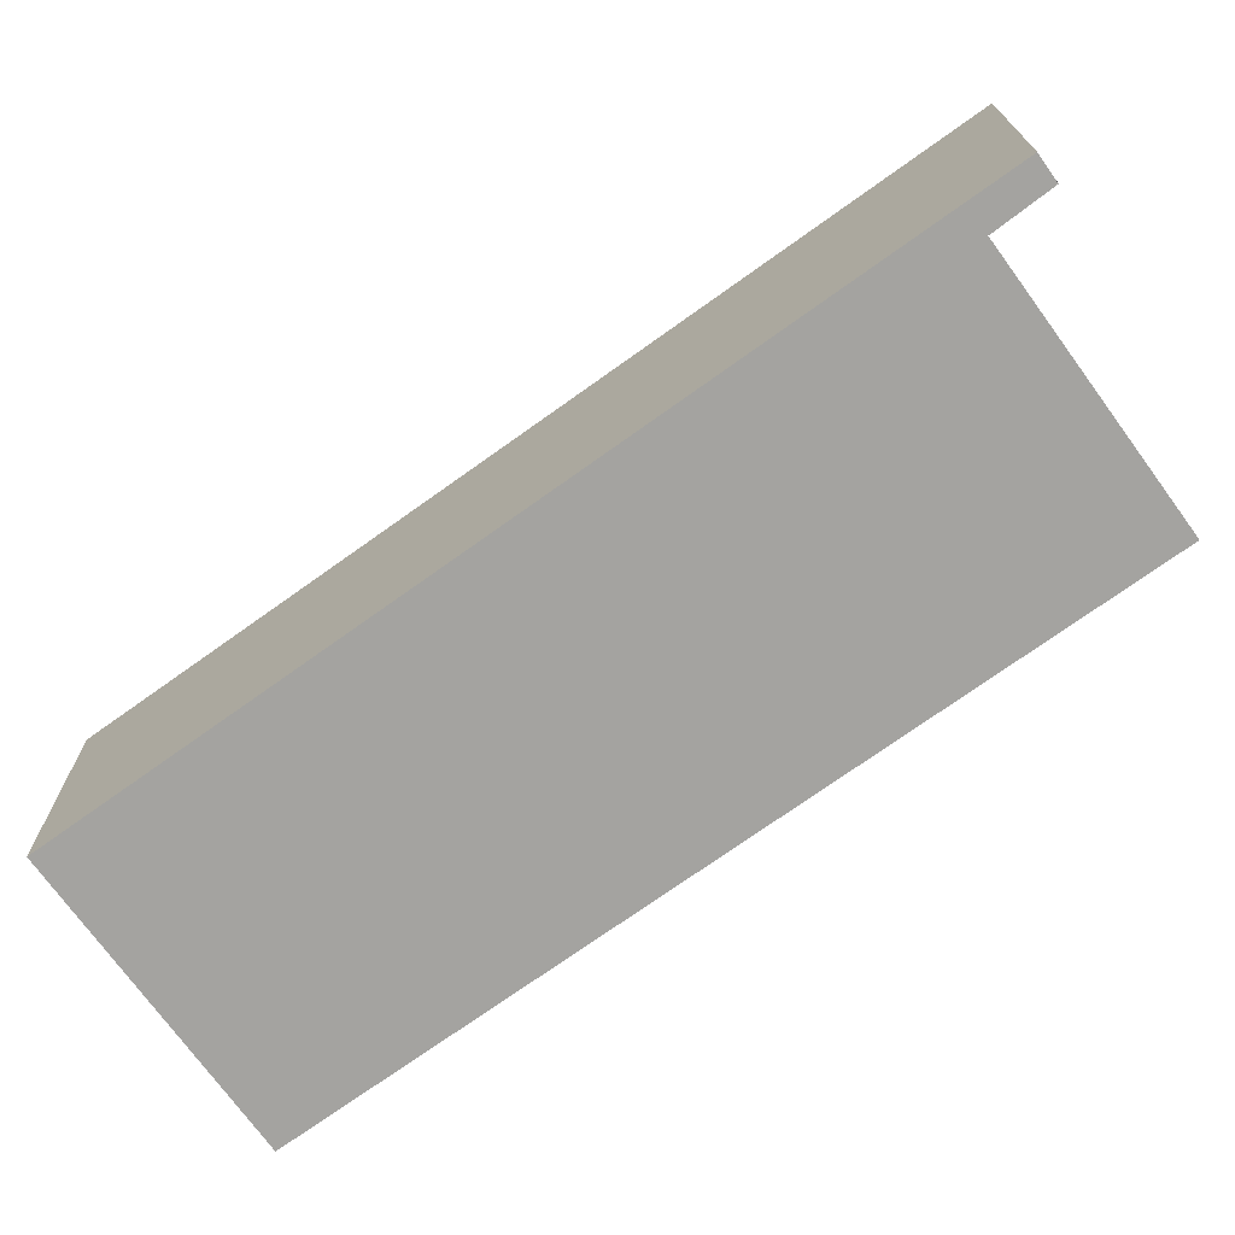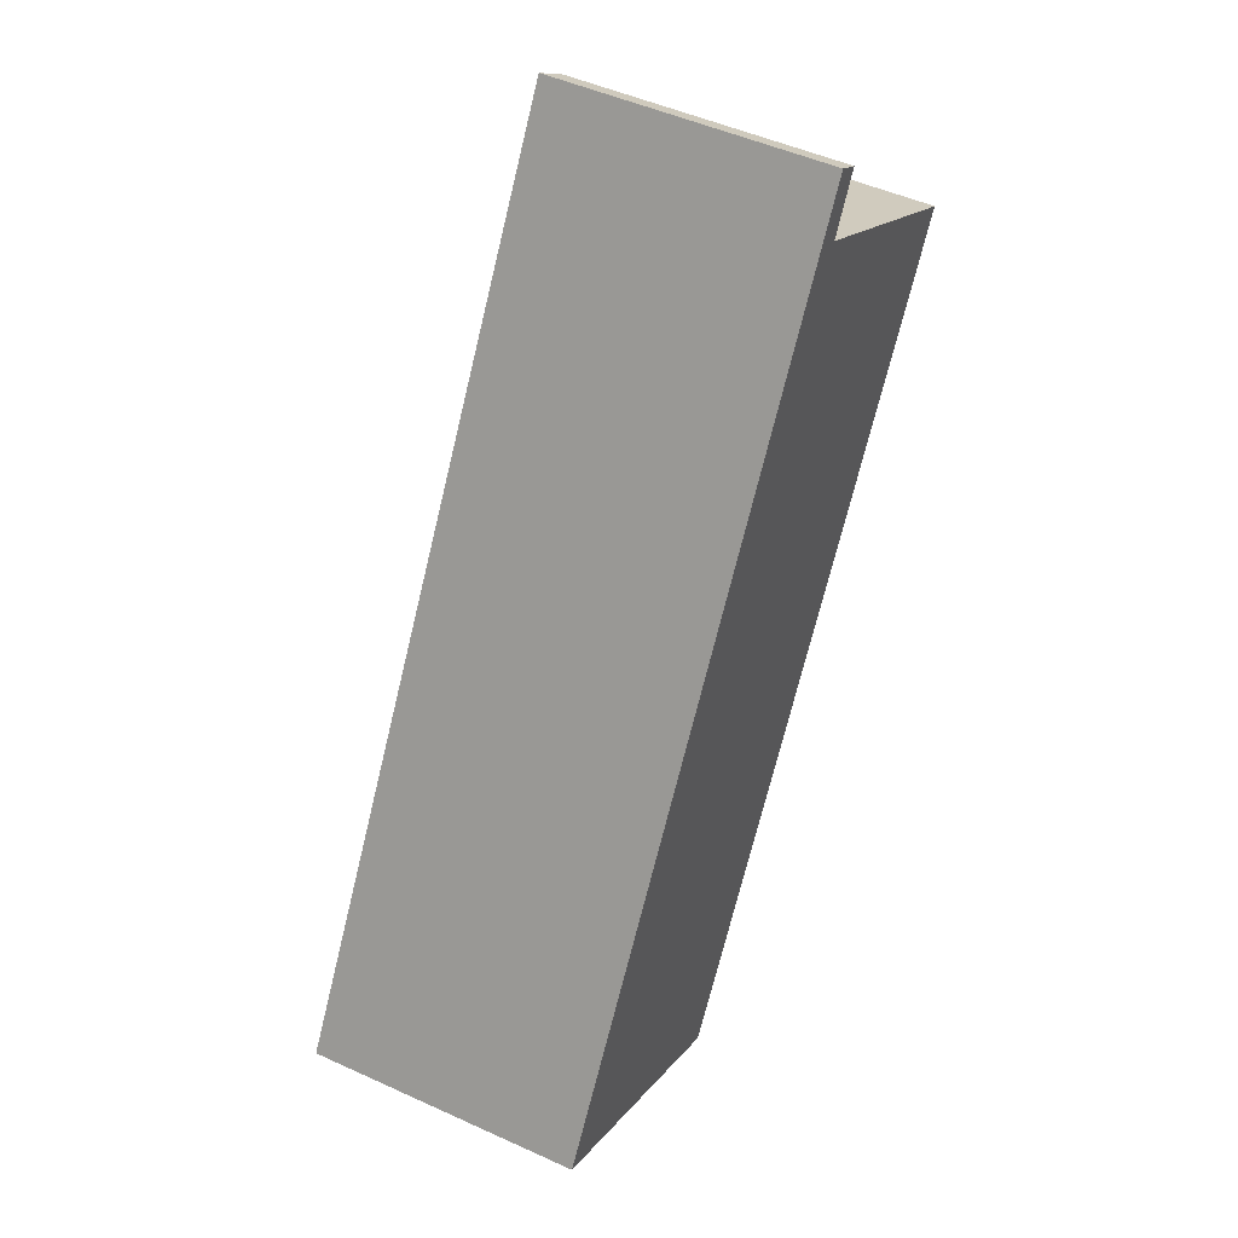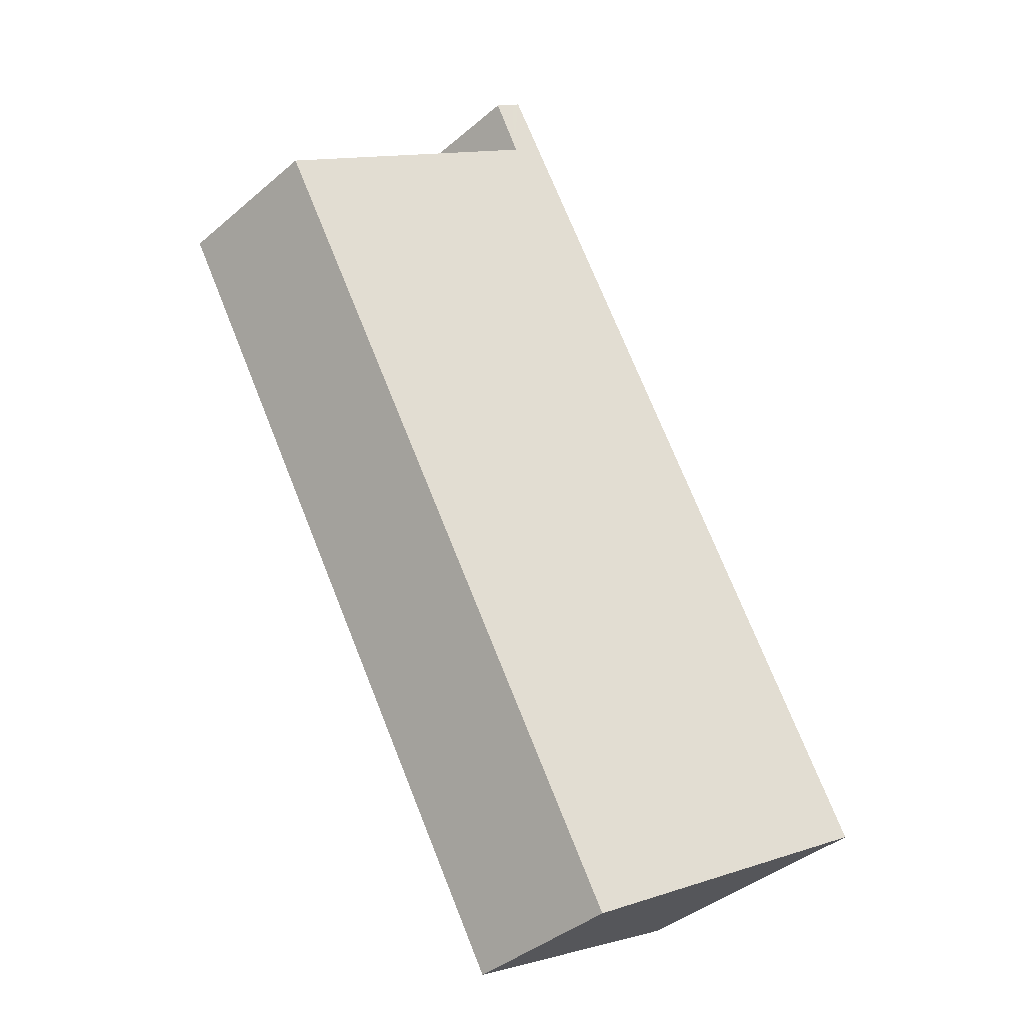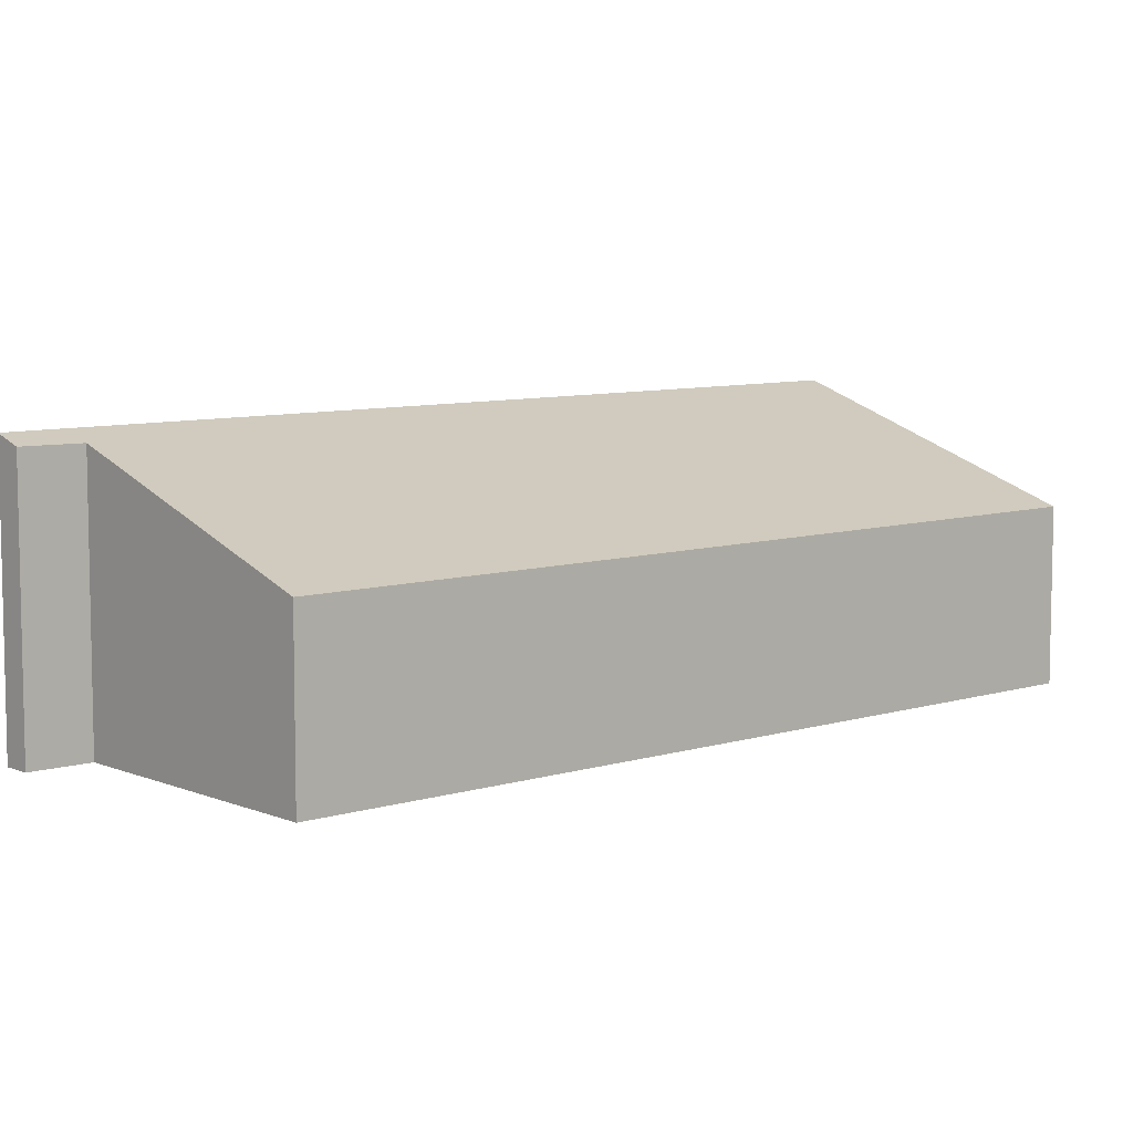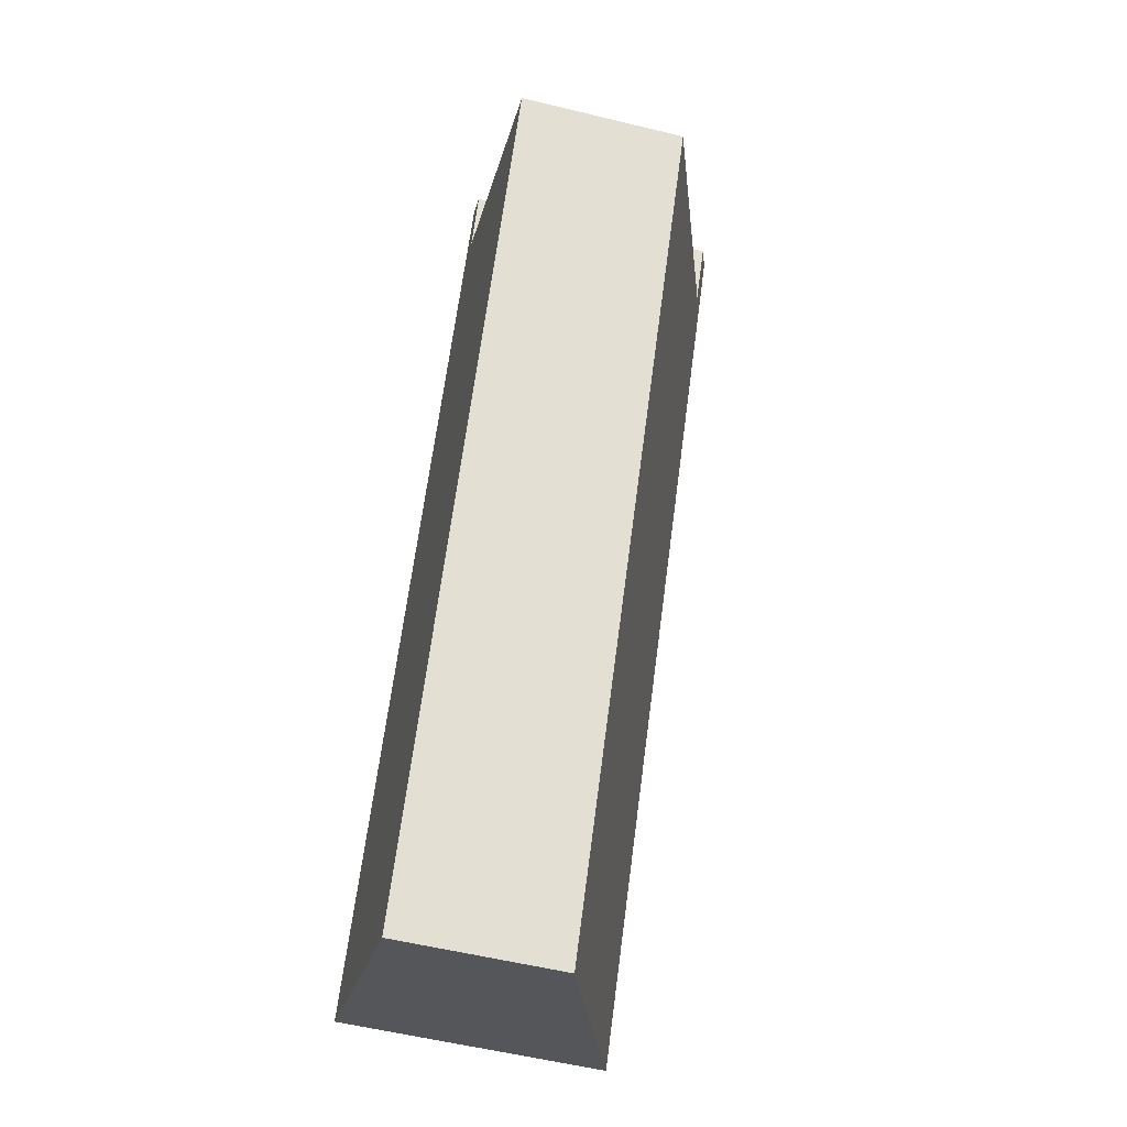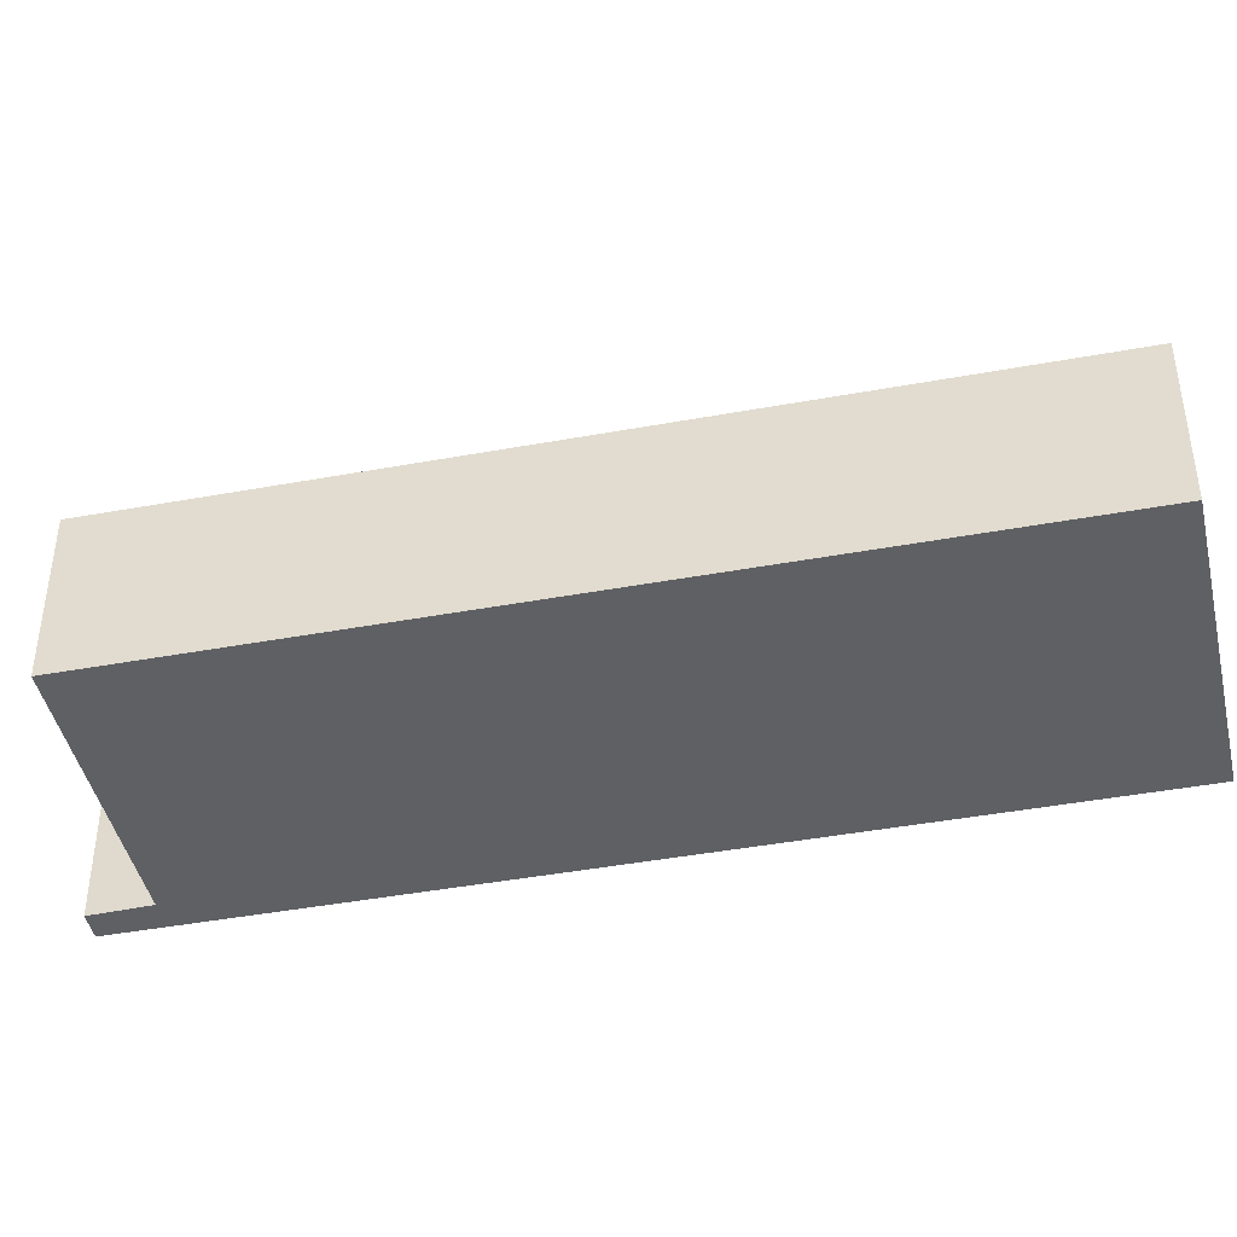
<metadata>
{"format":"obj","ext":"obj","renderer":"f3d","projection":"perspective","resolution":1024,"background":"white","views":[{"elev":-72.8,"azim":-23.4,"up":"+Y"},{"elev":48.6,"azim":-63.0,"up":"+Z"},{"elev":-41.0,"azim":135.8,"up":"+Z"},{"elev":7.8,"azim":79.7,"up":"+Y"},{"elev":-55.5,"azim":75.6,"up":"+Z"},{"elev":-43.6,"azim":133.2,"up":"+Y"}]}
</metadata>
<code>
v  4.356 2.719 -2.574
v  7.676 4.217 11.85
v  11.63 2.714 9.521
v  7.309 4.376 12.19
v  0 4.376 2.68e-16
v  0.571 4.159 -0.338
v  7.725 4.218 11.94
v  7.882 4.336 12.91
v  8.168 4.227 12.73
v  7.778 4.376 12.97
v  7.778 -7.941e-16 12.97
v  8.168 -7.797e-16 12.73
v  7.882 -7.903e-16 12.91
v  7.676 -7.258e-16 11.85
v  11.63 -5.83e-16 9.521
v  7.725 -7.312e-16 11.94
v  4.356 1.576e-16 -2.574
v  0.571 2.07e-17 -0.338
v  0 0 0
v  7.309 -7.462e-16 12.19
g defaultobject
f 1 2 3
f 2 1 4
f 4 1 5
f 5 1 6
f 7 8 9
f 8 7 10
f 10 7 4
f 4 7 2
f 11 8 10
f 8 11 9
f 9 11 12
f 12 11 13
f 14 3 2
f 3 14 15
f 12 7 9
f 7 12 2
f 2 12 14
f 14 12 16
f 3 17 1
f 17 3 15
f 17 6 1
f 6 17 18
f 6 18 5
f 5 18 19
f 19 4 5
f 4 19 20
f 4 20 10
f 10 20 11
f 15 18 17
f 18 15 19
f 19 15 14
f 19 14 20
f 20 14 16
f 20 16 12
f 20 12 13
f 20 13 11

</code>
